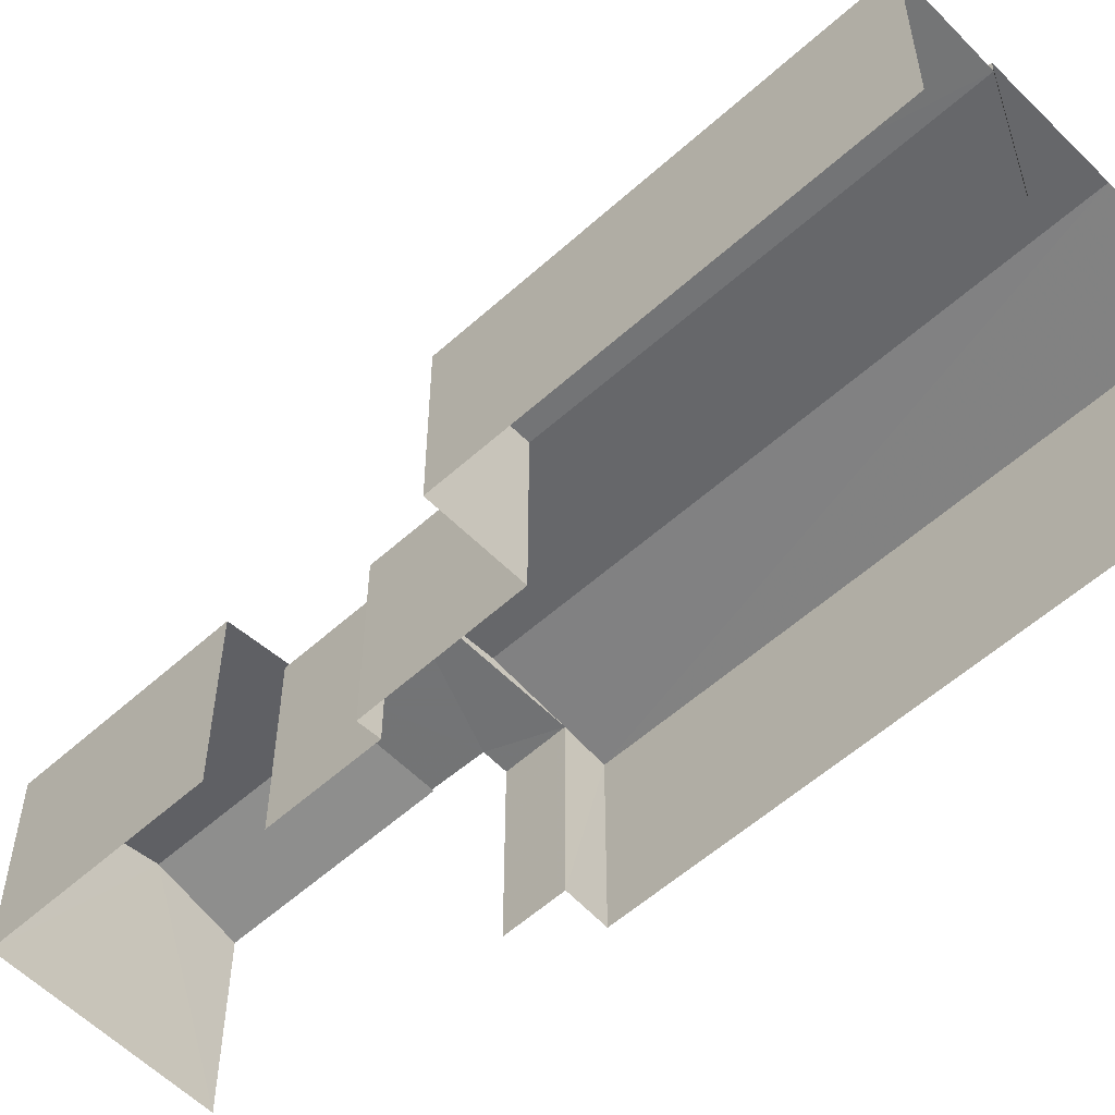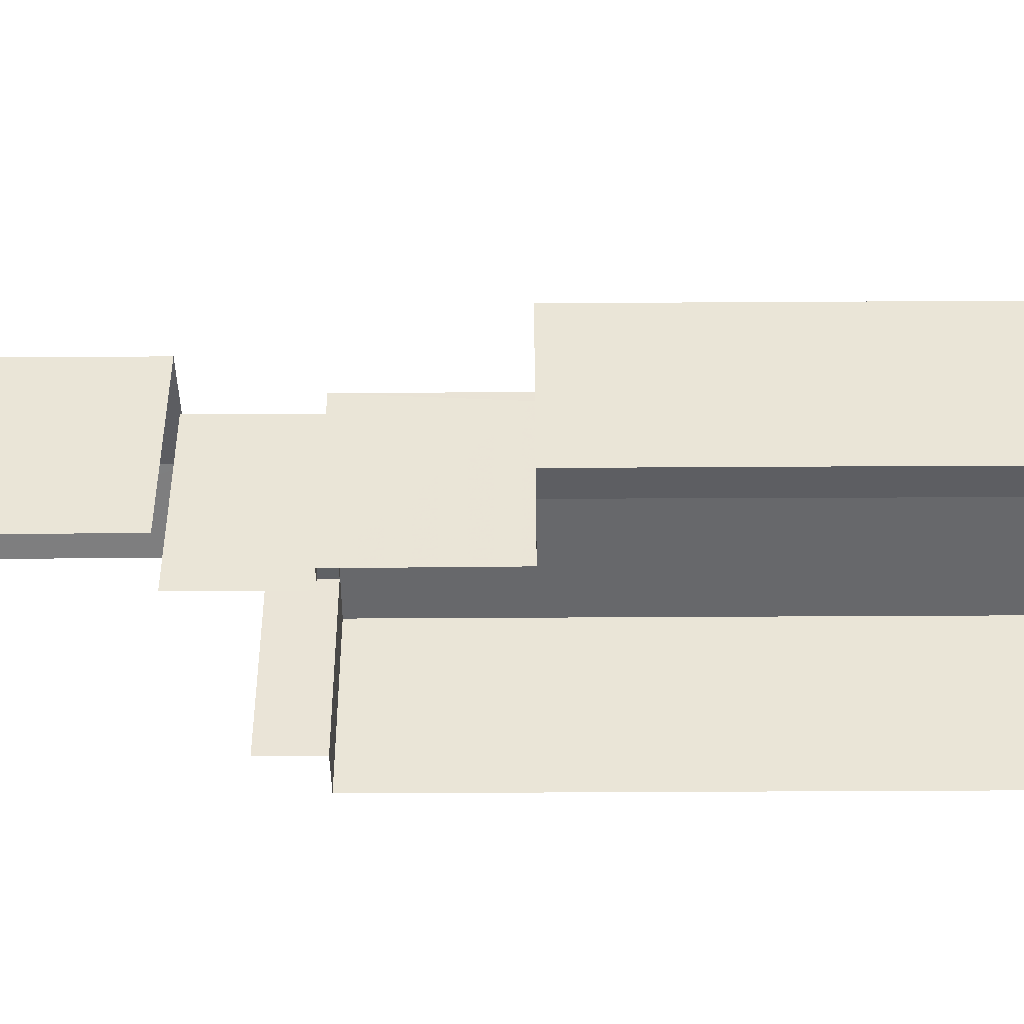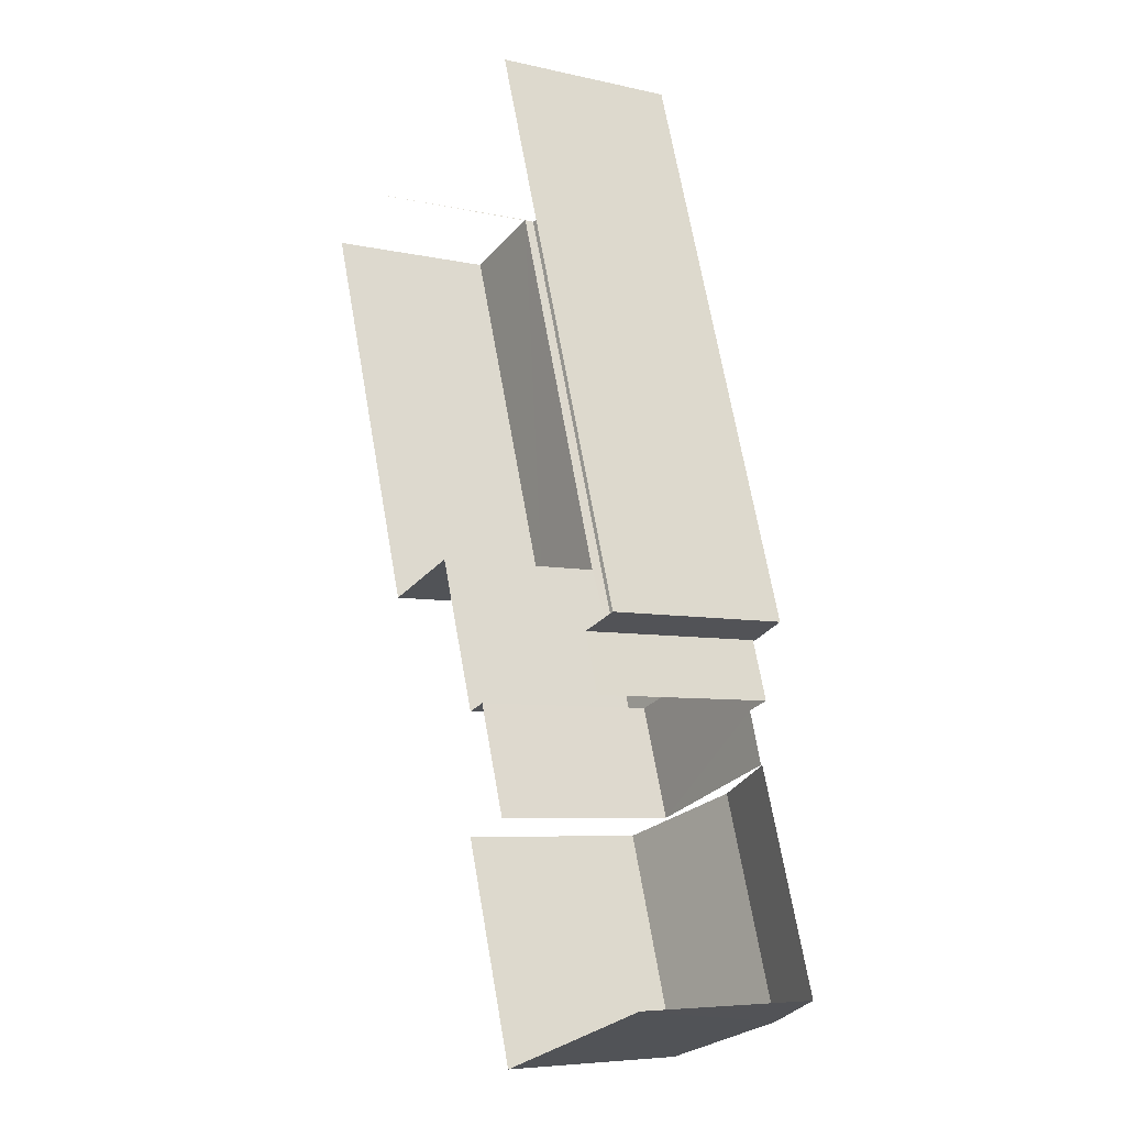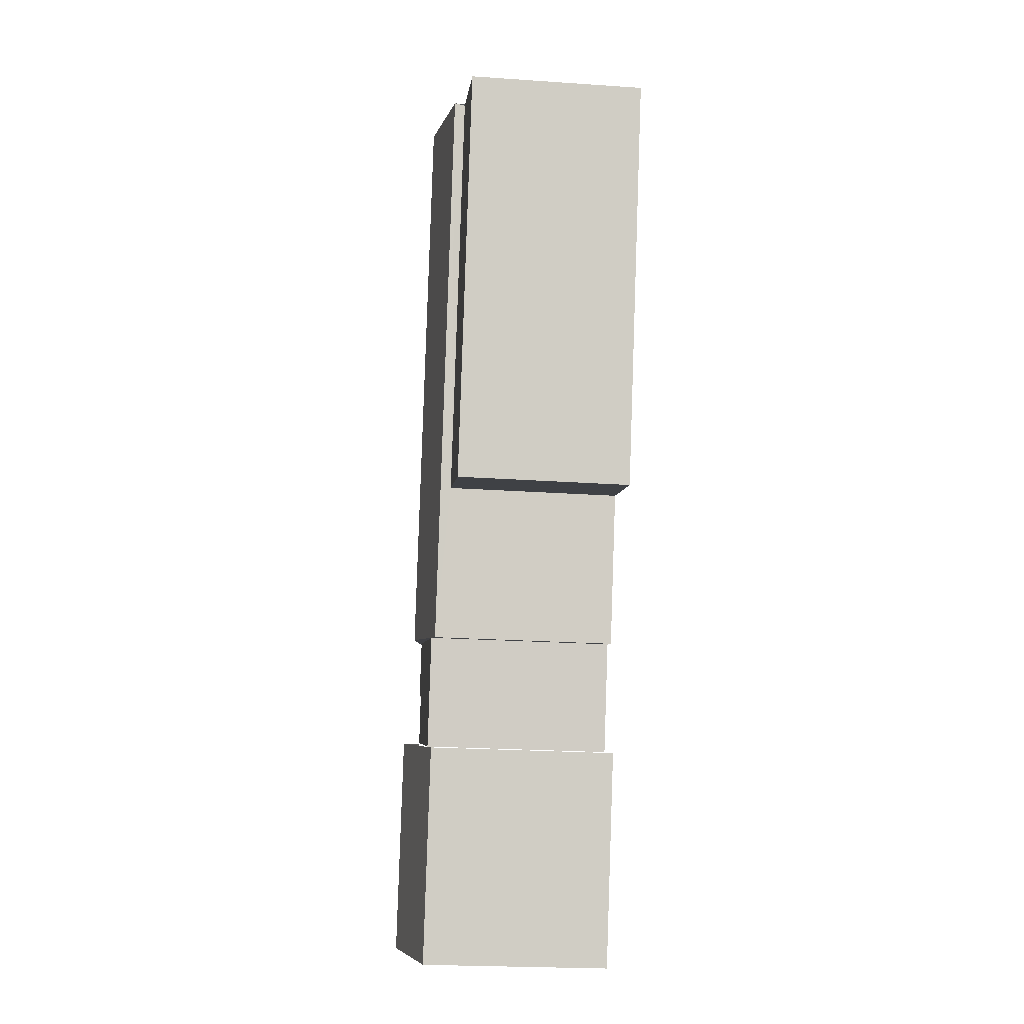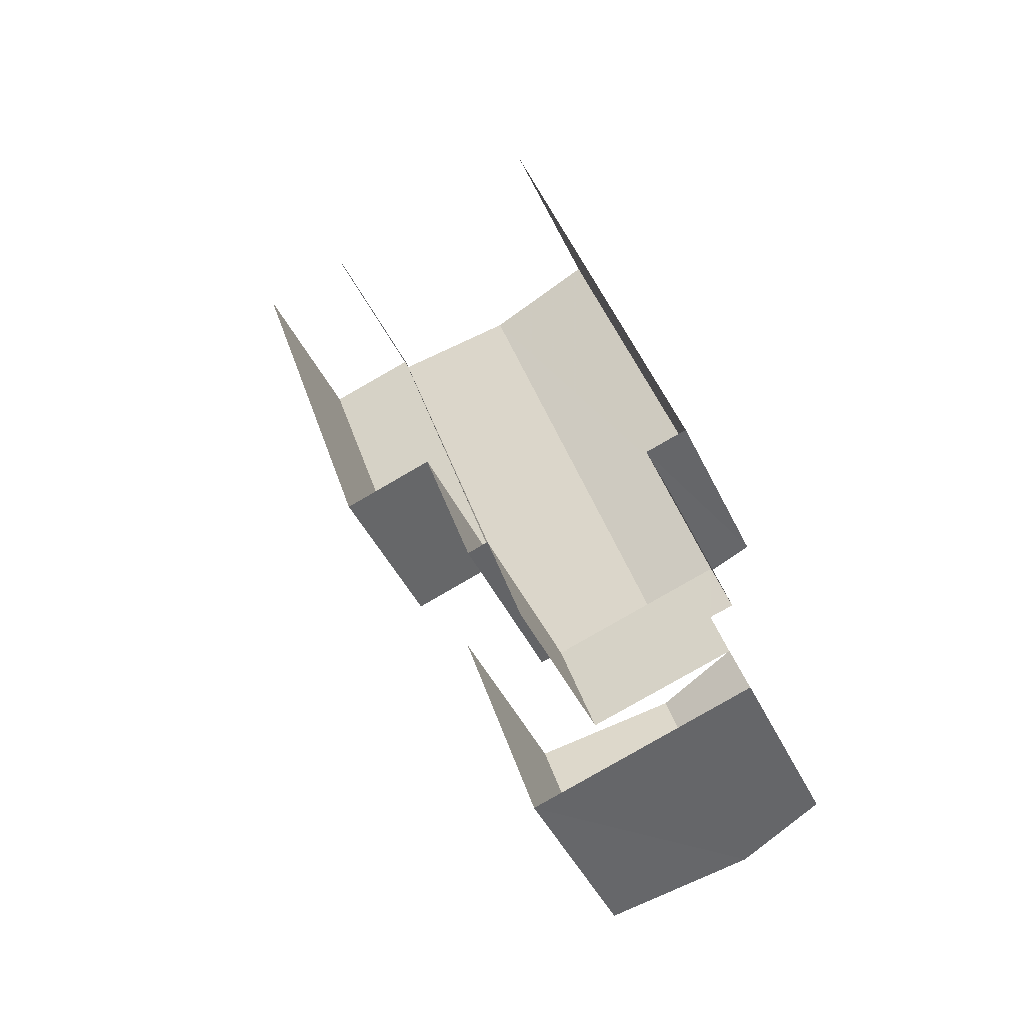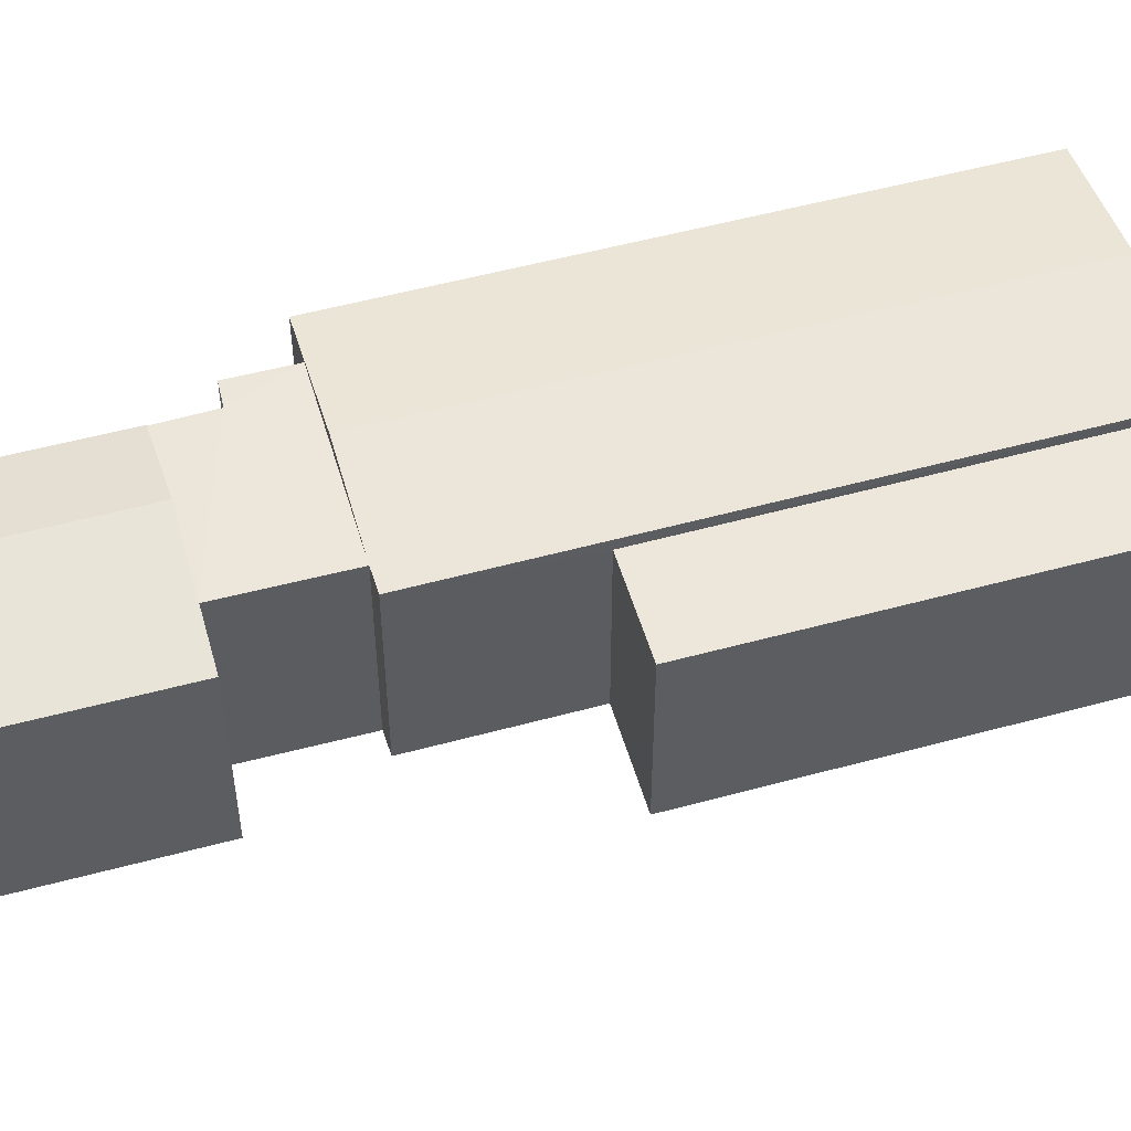
<metadata>
{"format":"obj","ext":"obj","renderer":"f3d","projection":"perspective","resolution":1024,"background":"white","views":[{"elev":-56.3,"azim":115.2,"up":"+Z"},{"elev":-45.6,"azim":72.3,"up":"+Z"},{"elev":-6.5,"azim":-123.8,"up":"+Y"},{"elev":-23.9,"azim":83.8,"up":"+Y"},{"elev":-43.8,"azim":-155.9,"up":"+Y"},{"elev":52.6,"azim":55.5,"up":"+Z"}]}
</metadata>
<code>
v -2.211e+05 -1.251e+05 25.84
v -2.211e+05 -1.251e+05 25.84
v -2.211e+05 -1.251e+05 25.84
v -2.211e+05 -1.251e+05 25.84
v -2.211e+05 -1.251e+05 25.84
v -2.211e+05 -1.251e+05 25.84
v -2.211e+05 -1.251e+05 25.84
v -2.211e+05 -1.251e+05 25.84
v -2.211e+05 -1.251e+05 25.84
v -2.211e+05 -1.251e+05 25.84
v -2.211e+05 -1.251e+05 25.84
v -2.211e+05 -1.251e+05 25.84
v -2.211e+05 -1.251e+05 25.84
v -2.211e+05 -1.251e+05 25.84
v -2.211e+05 -1.251e+05 25.84
v -2.211e+05 -1.251e+05 25.84
v -2.211e+05 -1.251e+05 25.84
v -2.211e+05 -1.251e+05 25.84
v -2.211e+05 -1.251e+05 29.01
v -2.211e+05 -1.251e+05 28.78
v -2.211e+05 -1.251e+05 28.78
v -2.211e+05 -1.251e+05 29.01
v -2.211e+05 -1.251e+05 28.61
v -2.211e+05 -1.251e+05 28.61
v -2.211e+05 -1.251e+05 28.61
v -2.211e+05 -1.251e+05 28.61
v -2.211e+05 -1.251e+05 29.15
v -2.211e+05 -1.251e+05 28.82
v -2.211e+05 -1.251e+05 28.82
v -2.211e+05 -1.251e+05 29.15
v -2.211e+05 -1.251e+05 28.82
v -2.211e+05 -1.251e+05 28.82
v -2.211e+05 -1.251e+05 28.82
v -2.211e+05 -1.251e+05 28.82
v -2.211e+05 -1.251e+05 28.82
v -2.211e+05 -1.251e+05 28.82
v -2.211e+05 -1.251e+05 28.82
v -2.211e+05 -1.251e+05 28.82
v -2.211e+05 -1.251e+05 28.78
v -2.211e+05 -1.251e+05 28.78
f 1 2 3
f 3 4 5
f 6 7 8
f 6 9 10
f 11 5 12
f 13 14 15
f 1 13 2
f 10 9 16
f 14 9 8
f 1 5 11
f 17 1 18
f 17 9 14
f 1 3 5
f 8 9 6
f 13 17 14
f 1 17 13
f 38 37 7
f 6 38 7
f 31 33 14
f 8 31 14
f 21 4 22
f 4 3 22
f 3 39 22
f 5 25 12
f 5 23 25
f 33 15 14
f 33 36 15
f 29 16 9
f 29 32 30
f 29 9 32
f 8 7 37
f 30 31 37
f 31 8 37
f 32 31 30
f 19 20 21
f 22 19 21
f 23 24 25
f 23 26 24
f 27 28 29
f 30 27 29
f 31 32 33
f 32 34 33
f 33 35 36
f 33 34 35
f 30 37 38
f 27 30 38
f 22 39 40
f 19 22 40
f 26 18 1
f 18 26 20
f 5 4 23
f 21 20 26
f 4 21 23
f 21 26 23
f 28 10 16
f 29 28 16
f 35 15 36
f 35 13 15
f 25 11 12
f 25 24 11
f 2 13 40
f 35 19 40
f 20 17 18
f 13 35 40
f 19 34 20
f 20 34 17
f 35 34 19
f 26 11 24
f 26 1 11
f 38 6 27
f 6 10 27
f 10 28 27
f 34 32 9
f 17 34 9
f 39 3 2
f 40 39 2

</code>
